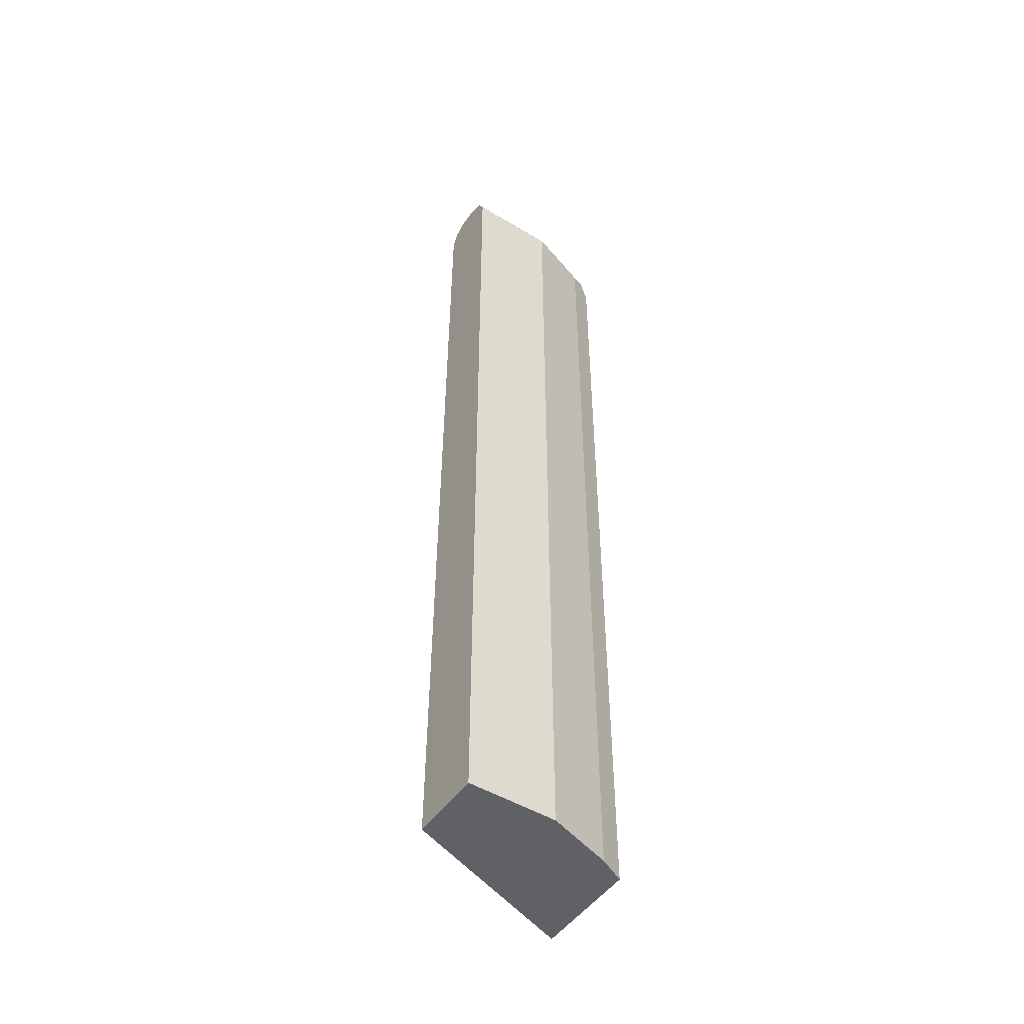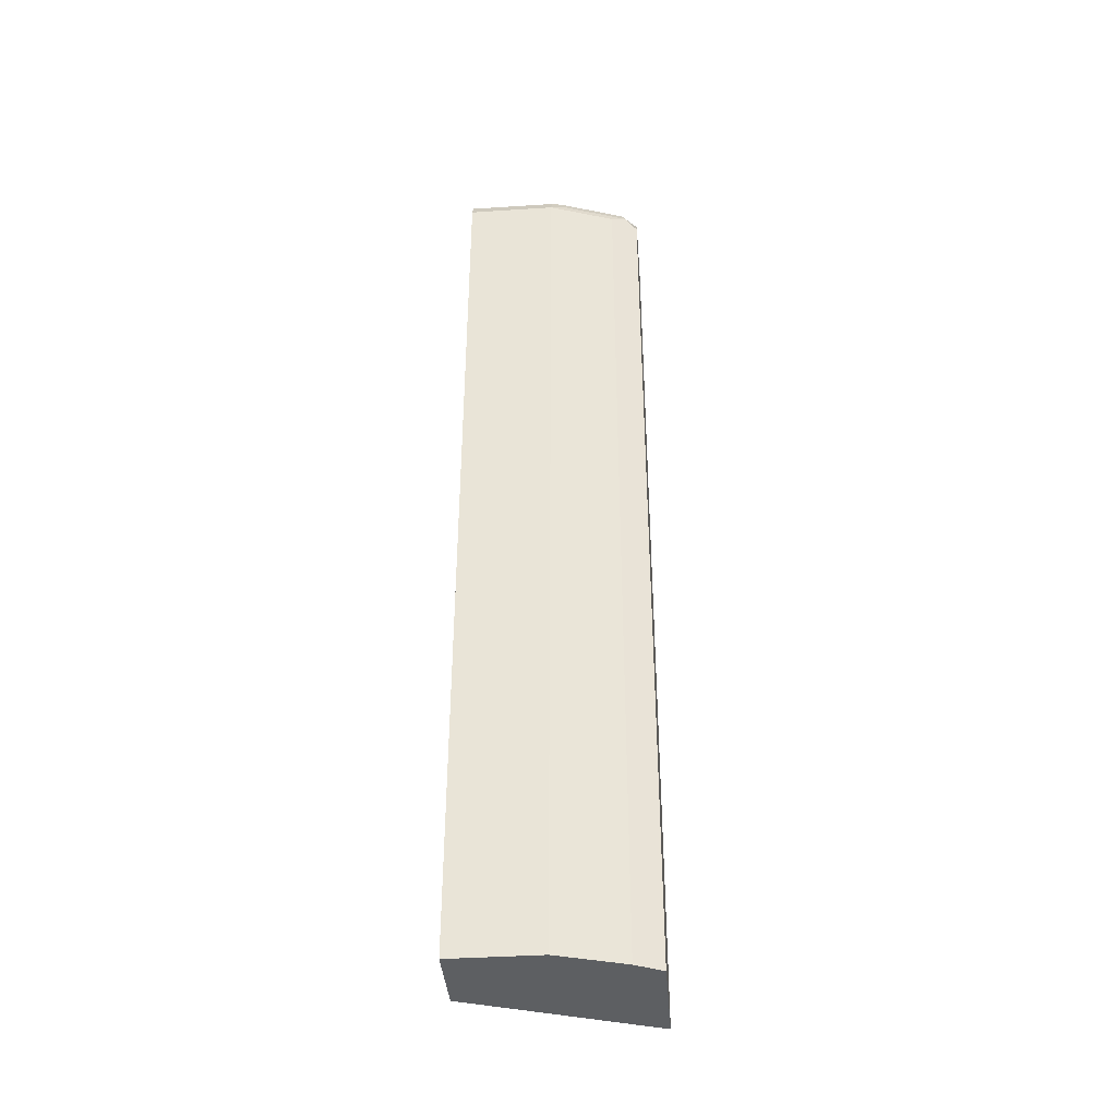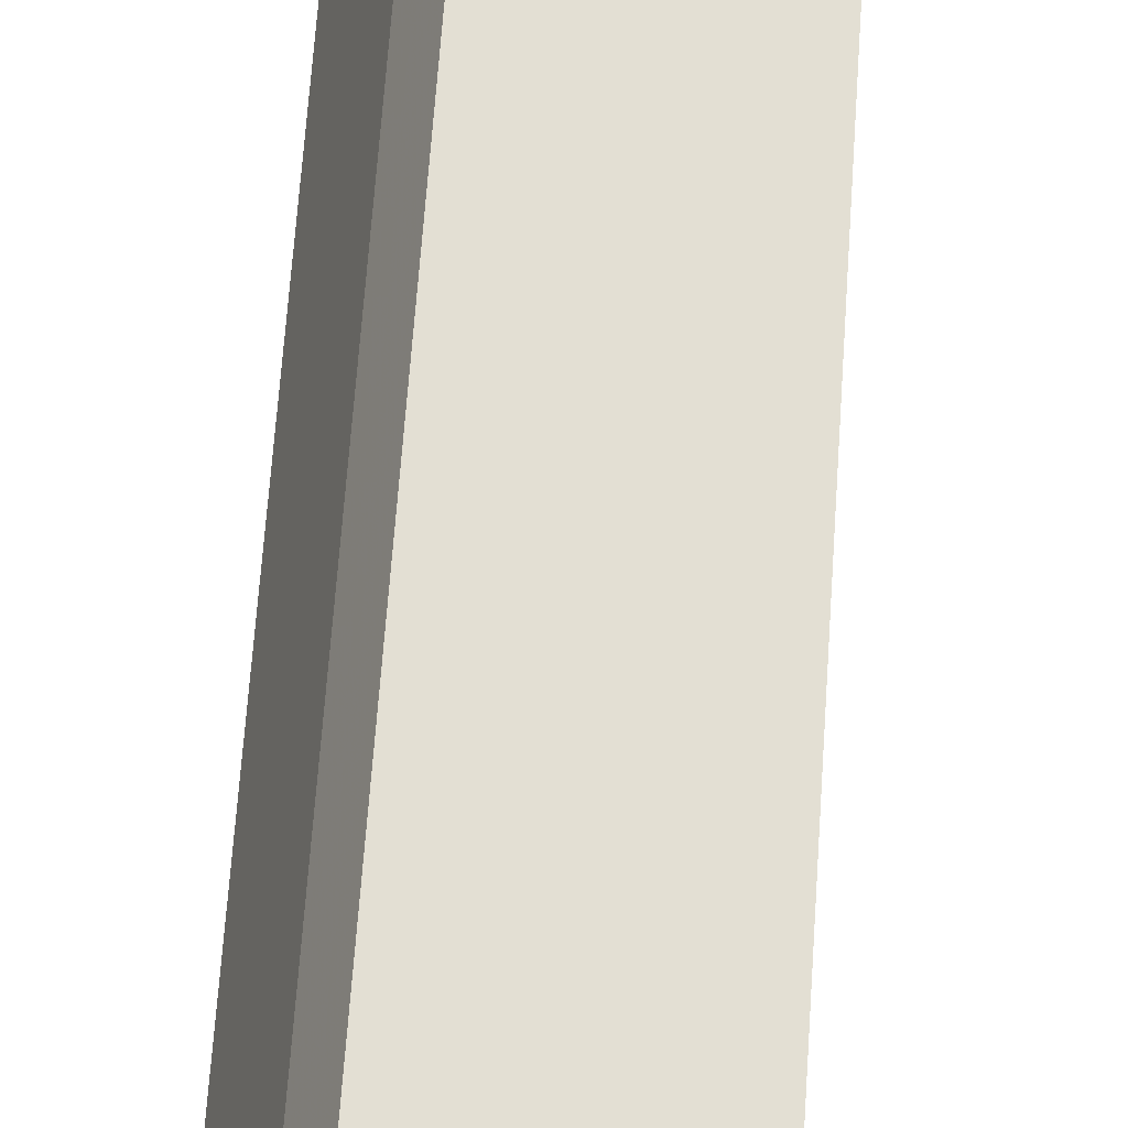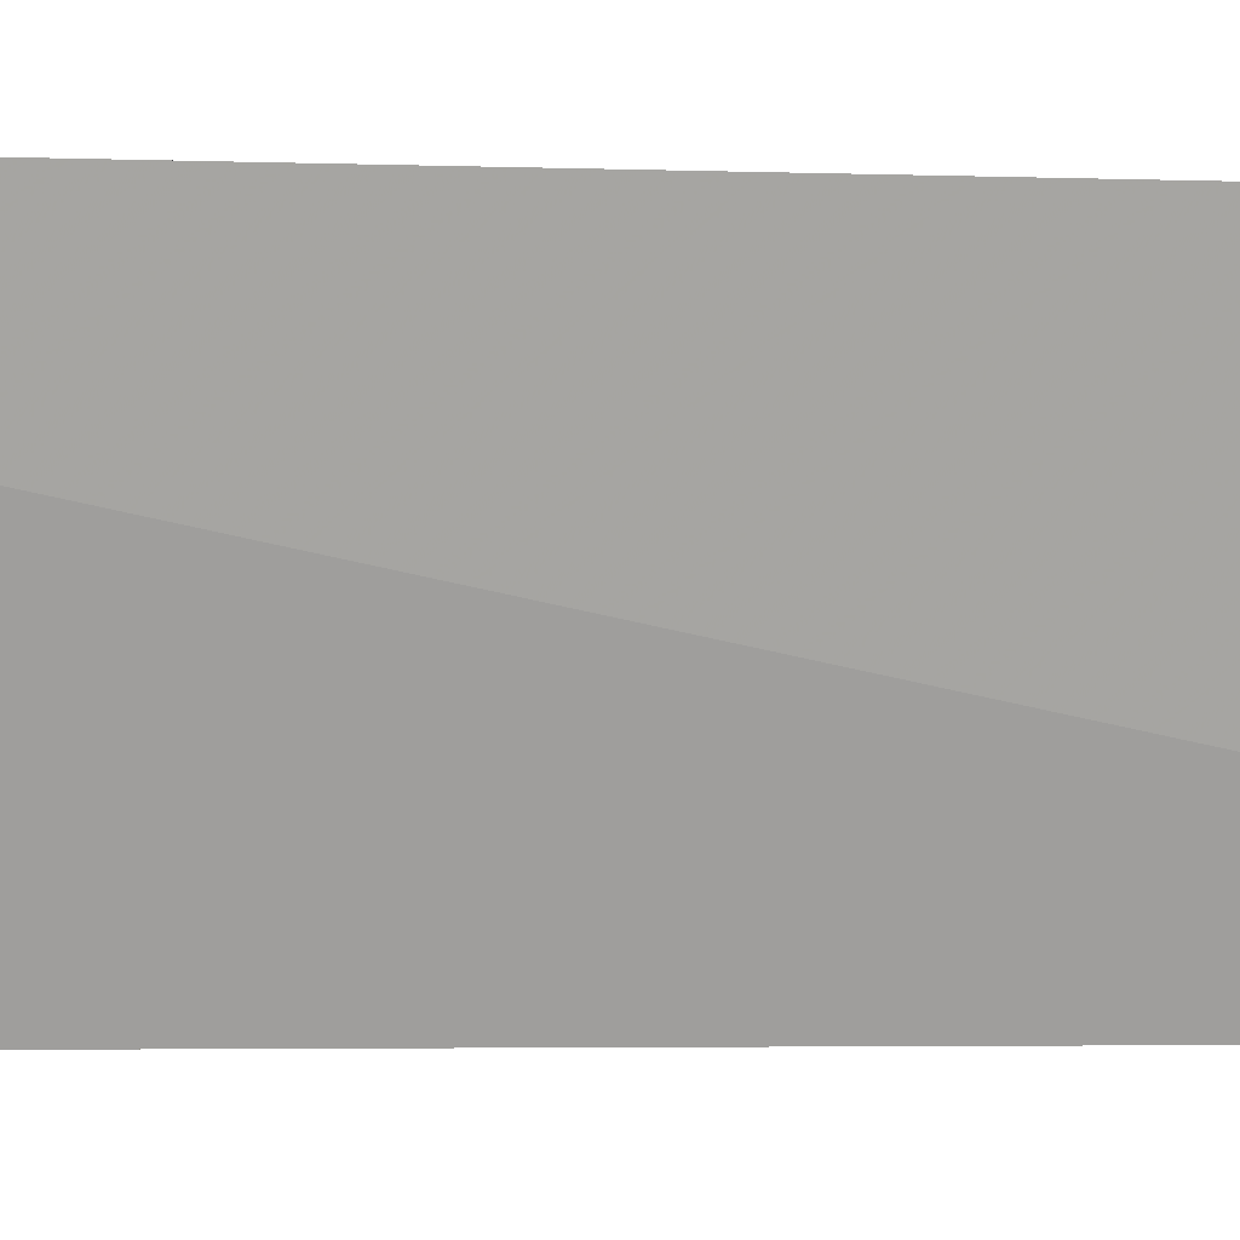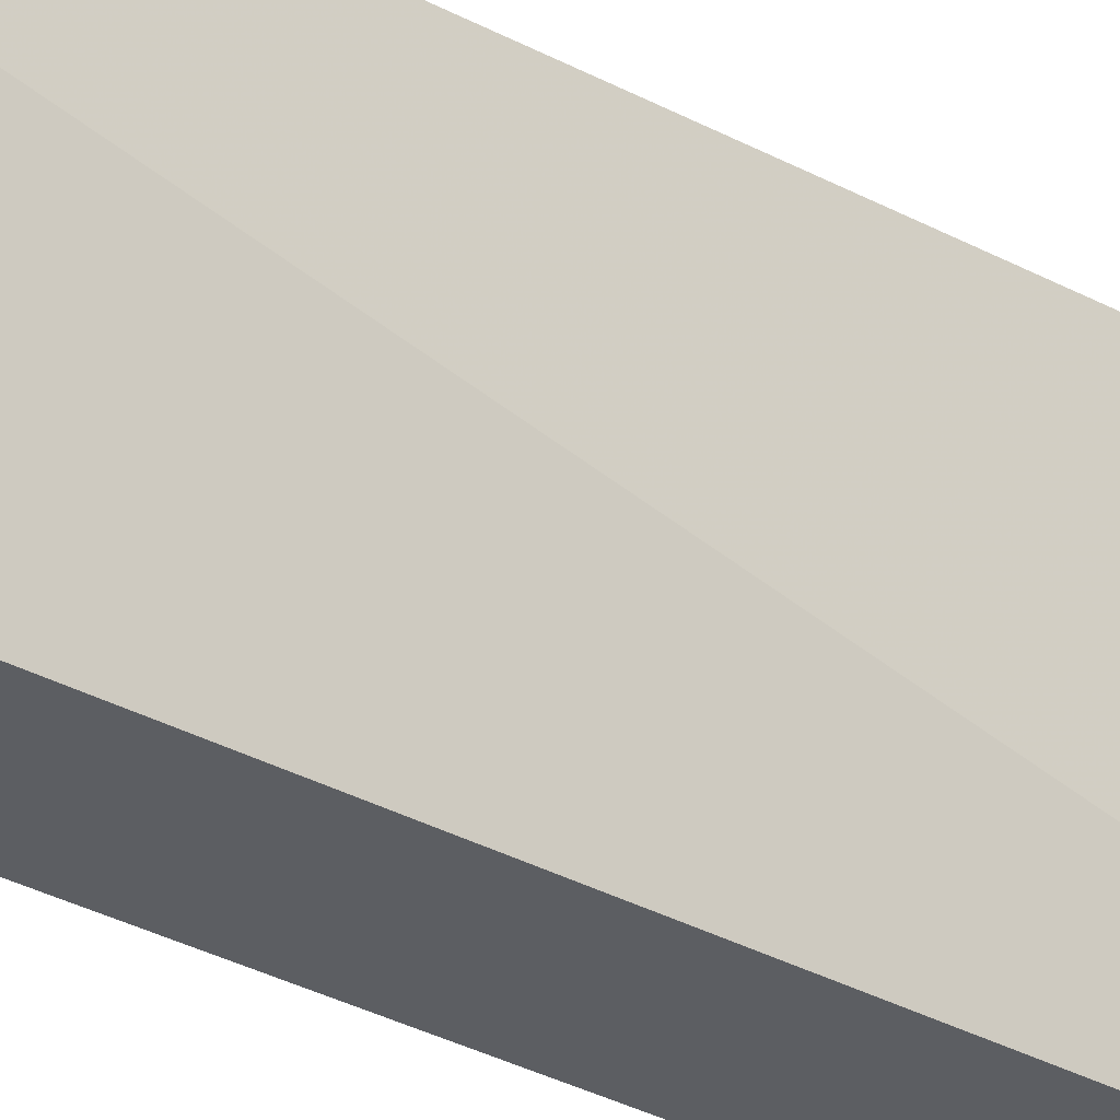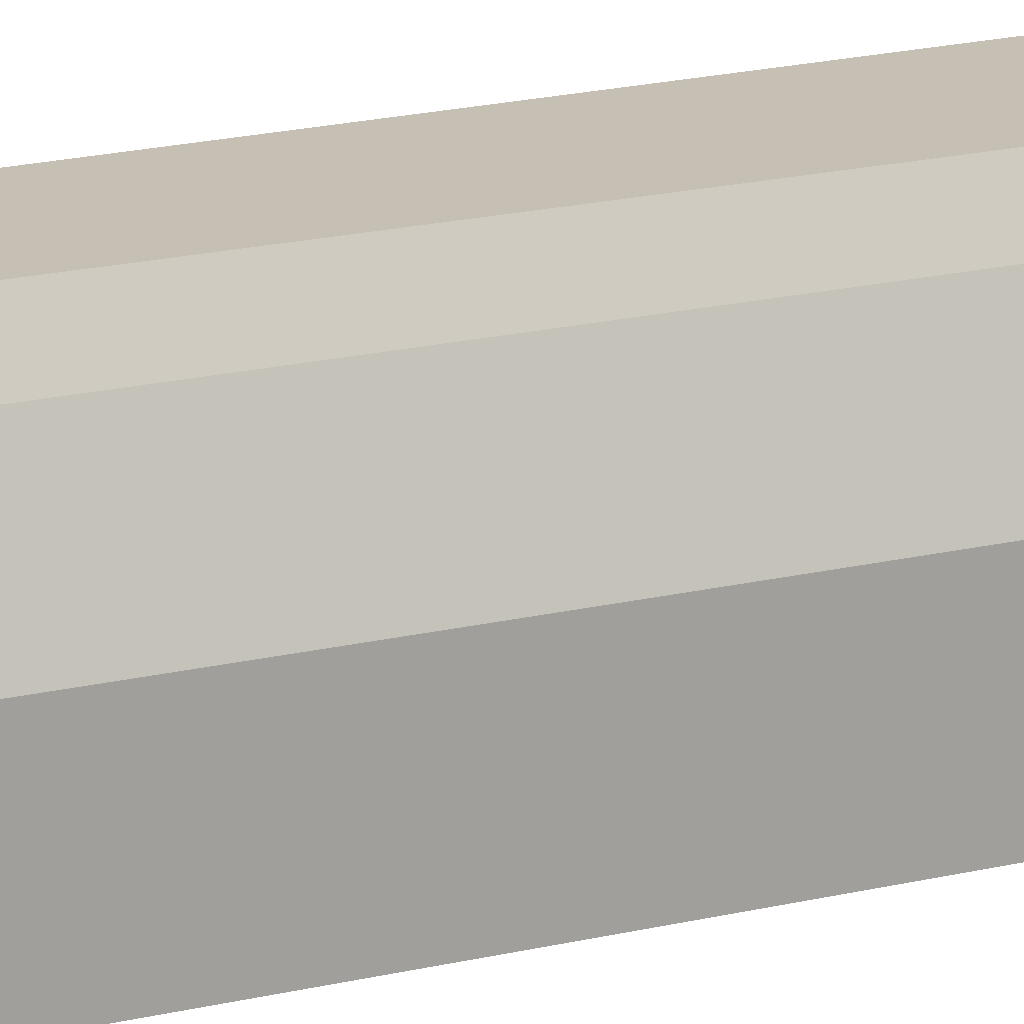
<metadata>
{"format":"obj","ext":"obj","renderer":"f3d","projection":"perspective","resolution":1024,"background":"white","views":[{"elev":-49.2,"azim":-123.7,"up":"+Y"},{"elev":-39.7,"azim":-85.4,"up":"+Y"},{"elev":67.1,"azim":4.5,"up":"+Z"},{"elev":-1.8,"azim":77.7,"up":"+Z"},{"elev":-38.1,"azim":57.2,"up":"+Z"},{"elev":18.1,"azim":-115.6,"up":"+Z"}]}
</metadata>
<code>
v -0.6175 -0.6258 0.2615
v -0.6368 -0.6258 0.2229
v -0.4652 -0.6258 0.2615
v -0.6175 0.6937 0.2615
v -0.6686 -0.6258 0.1274
v -0.6368 0.7004 0.2229
v -0.5627 -0.6258 7.665e-05
v -0.5731 0.7004 7.665e-05
v -0.4901 0.6937 0.2615
v -0.6016 0.7173 0.2615
v -0.6262 0.7111 0.2441
v -0.6686 -0.6258 7.665e-05
v -0.6686 0.7004 0.1274
v -0.6581 0.7111 0.1486
v -0.5732 0.7006 7.665e-05
v -0.4989 0.7111 0.2441
v -0.4954 0.7145 0.2615
v -0.5981 0.7221 0.2615
v -0.6209 0.7244 0.2388
v -0.6686 0.7004 7.665e-05
v -0.6581 0.7217 0.1274
v -0.6527 0.7244 0.1433
v -0.5838 0.7217 7.665e-05
v -0.5145 0.7273 0.2615
v -0.5799 0.7289 0.2615
v -0.5731 0.7323 0.2547
v -0.605 0.7323 0.2229
v -0.6368 0.7323 0.1274
v -0.6581 0.7217 7.665e-05
v -0.605 0.7323 7.665e-05
v -0.5413 0.7323 0.2229
v -0.5413 0.7323 0.2615
v -0.5731 0.7297 0.2615
v -0.6368 0.7323 0.03186
v -0.6369 0.7322 7.665e-05
v -0.605 0.7323 7.665e-05
f 19 27 28
f 19 26 27
f 19 25 26
f 18 25 19
f 17 23 24
f 16 23 17
f 15 23 16
f 11 19 22
f 13 29 20
f 13 21 29
f 13 14 21
f 11 18 19
f 10 18 11
f 14 22 21
f 19 28 22
f 24 30 31
f 21 28 34
f 34 36 35
f 29 34 35
f 26 33 32
f 26 28 27
f 26 34 28
f 26 36 34
f 21 22 28
f 26 30 36
f 26 32 31
f 25 33 26
f 24 31 32
f 9 16 17
f 23 30 24
f 21 34 29
f 26 31 30
f 8 16 9
f 11 22 14
f 7 15 8
f 1 4 6
f 1 10 4
f 1 18 10
f 1 25 18
f 1 33 25
f 1 32 33
f 1 6 2
f 8 15 16
f 1 9 17
f 1 3 9
f 1 7 3
f 1 12 7
f 1 5 12
f 1 2 5
f 1 17 24
f 2 6 13
f 1 24 32
f 3 7 8
f 2 13 5
f 7 23 15
f 7 30 23
f 7 36 30
f 7 29 35
f 7 20 29
f 7 12 20
f 7 35 36
f 6 11 14
f 5 20 12
f 5 13 20
f 4 11 6
f 4 10 11
f 3 8 9
f 6 14 13

</code>
